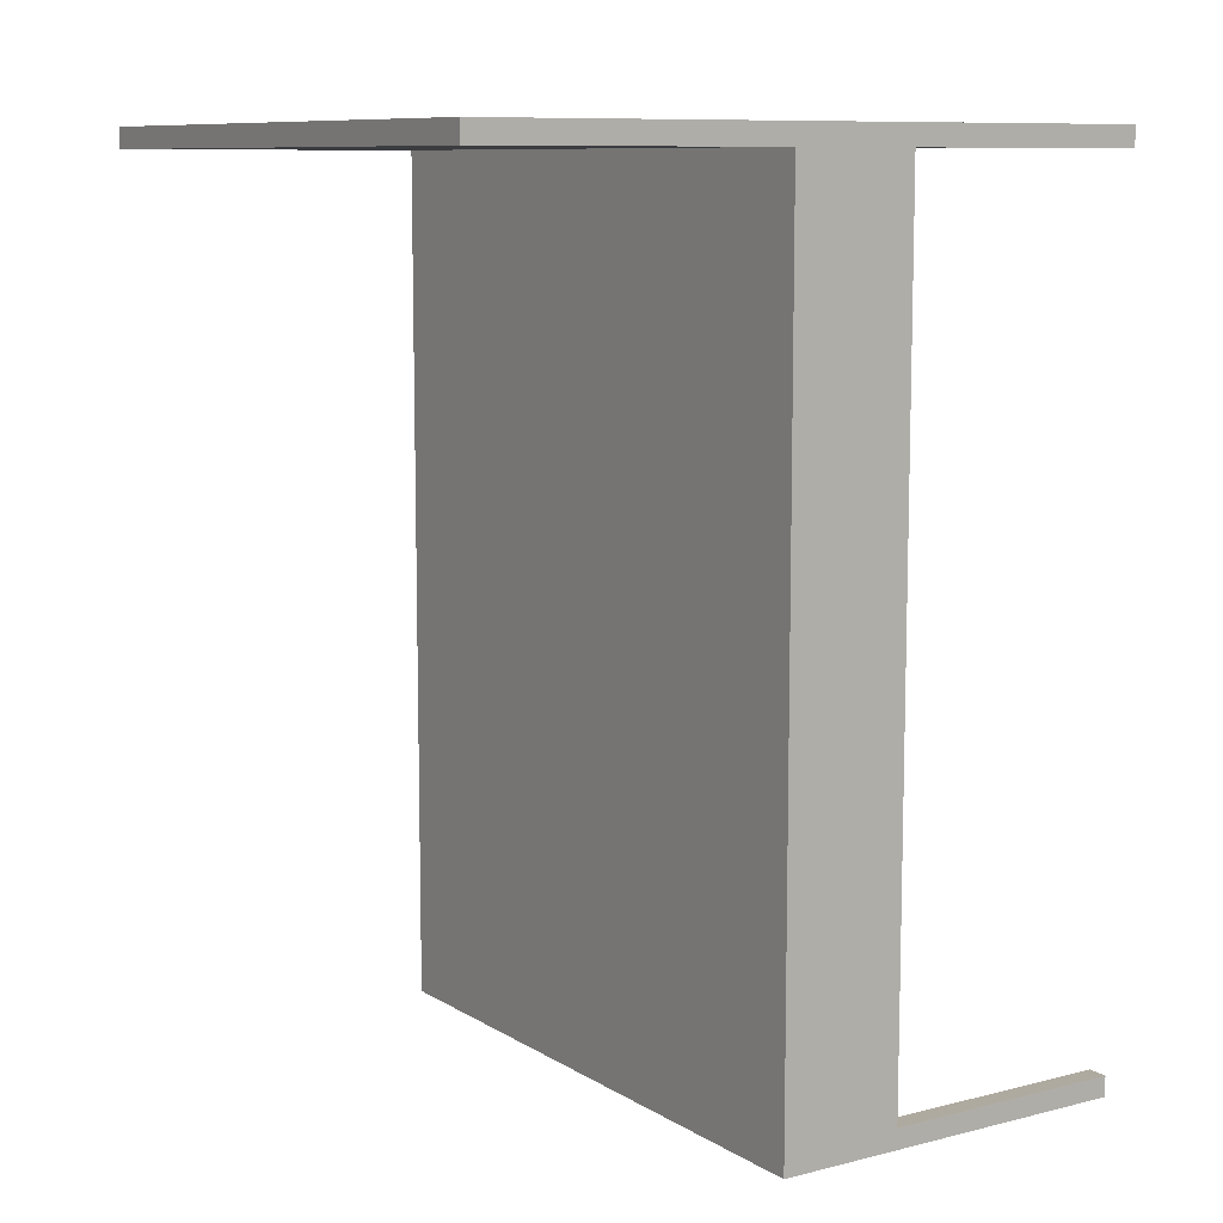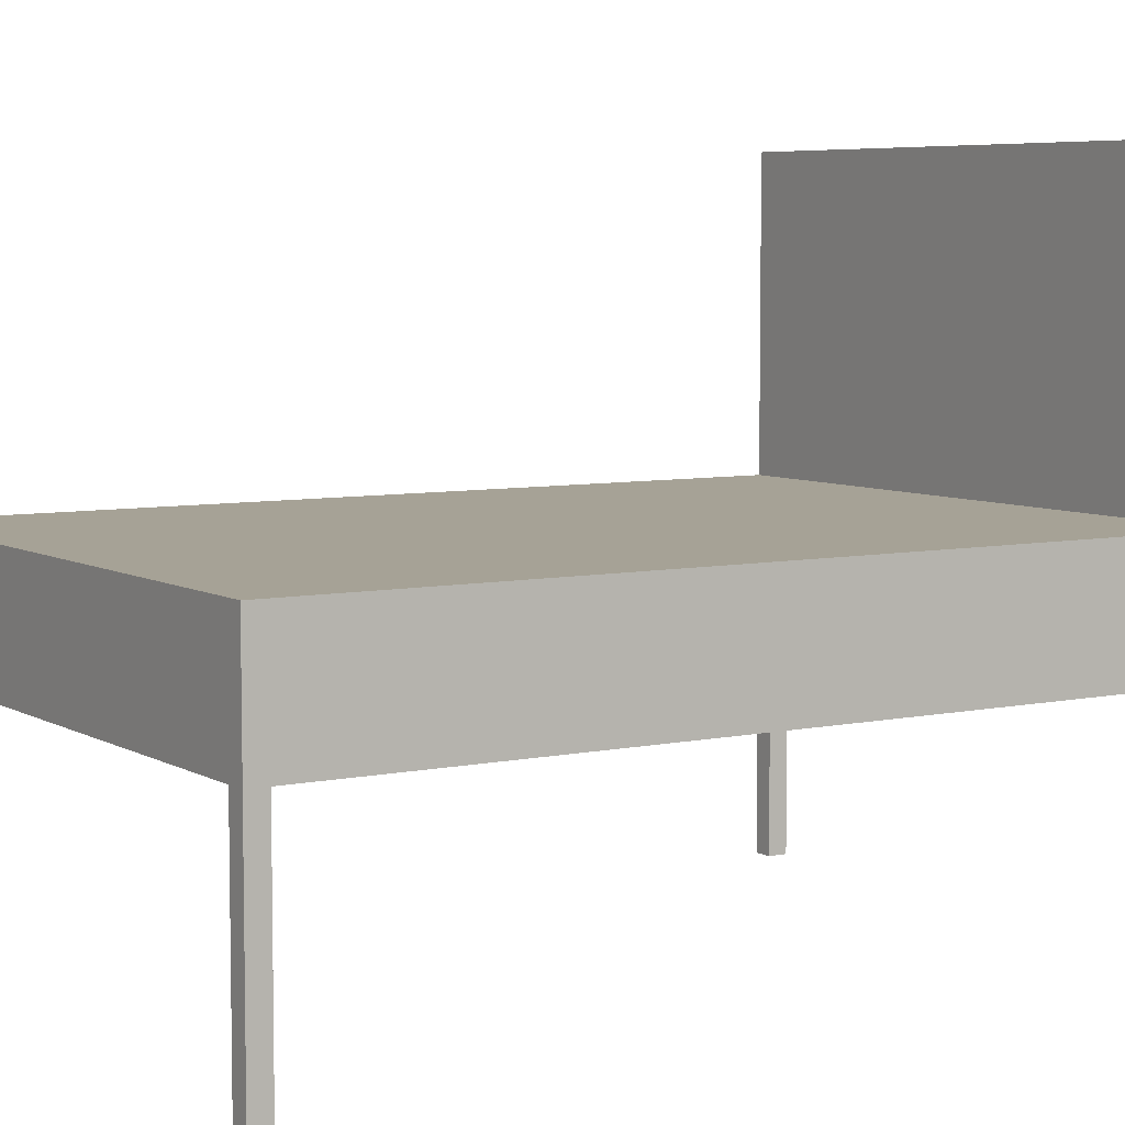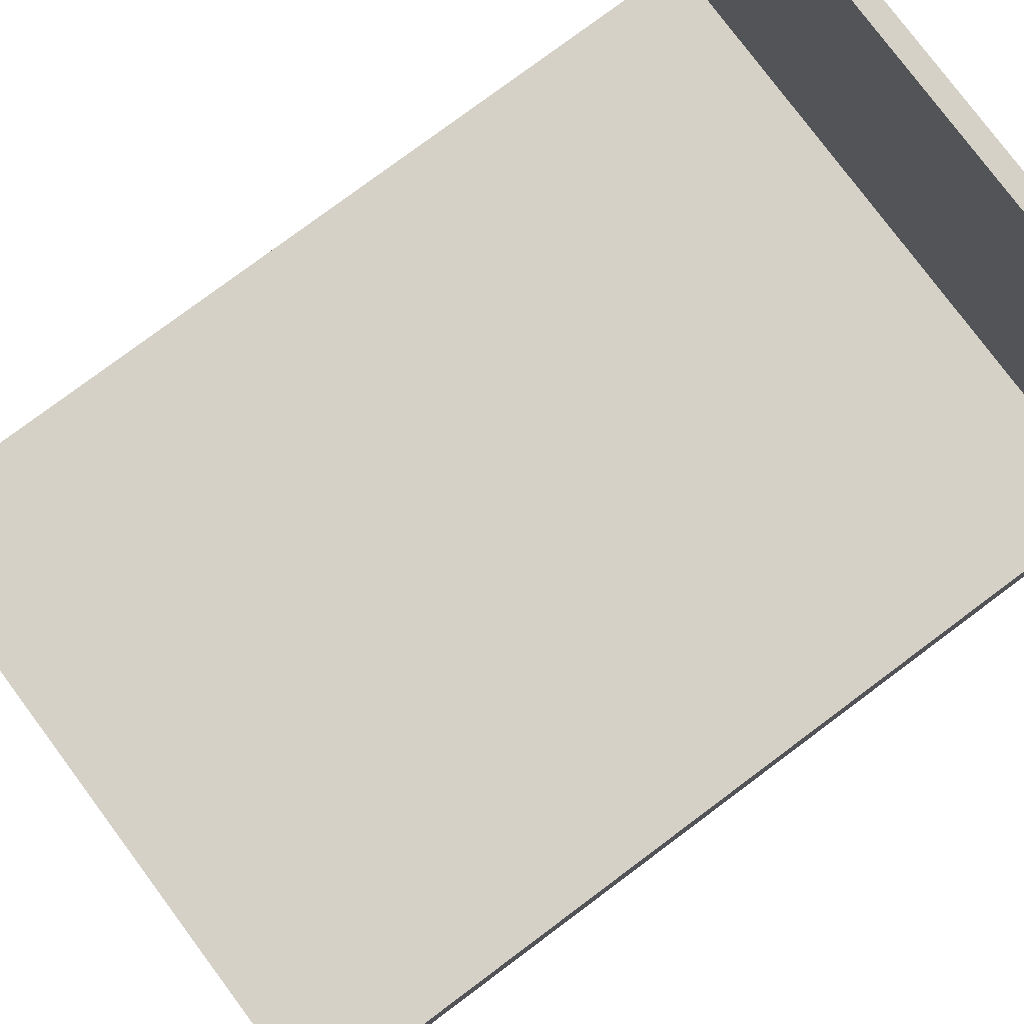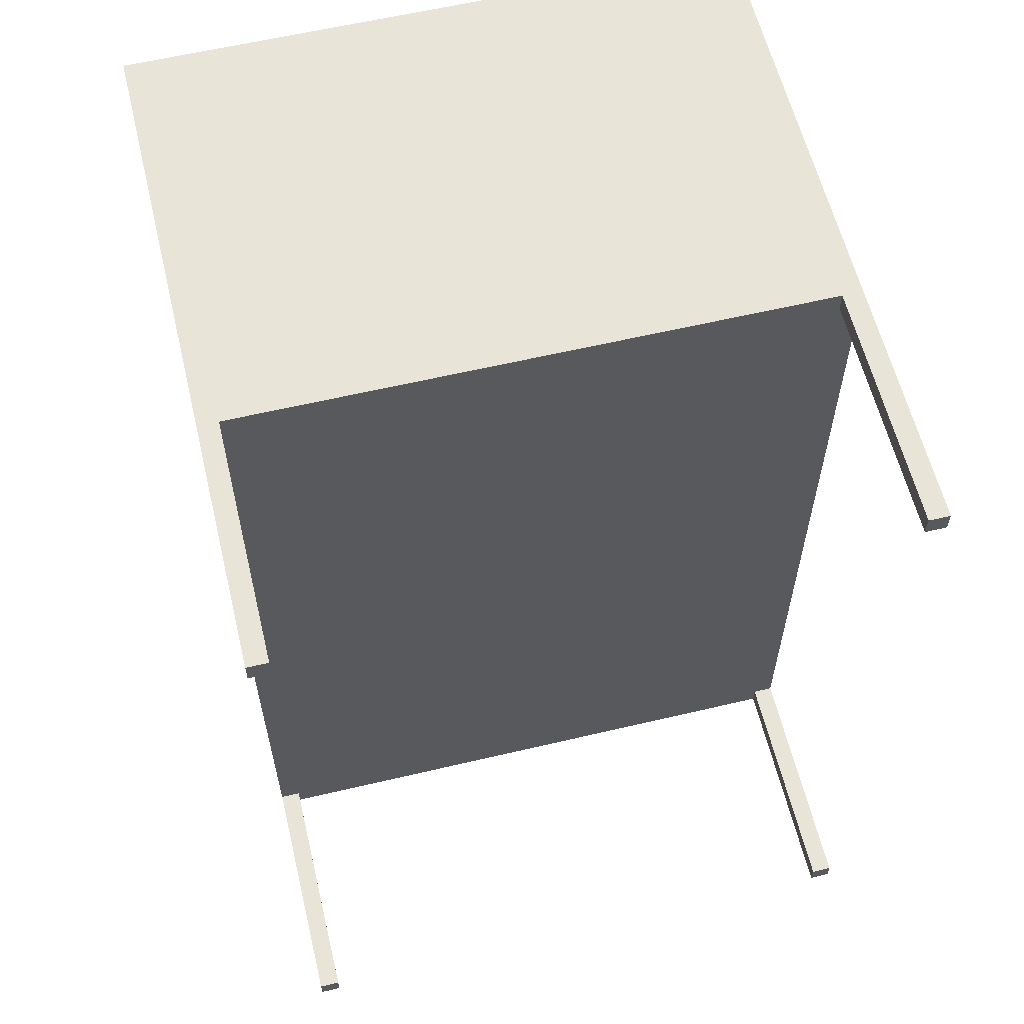
<metadata>
{"format":"obj","ext":"obj","renderer":"f3d","projection":"perspective","resolution":1024,"background":"white","views":[{"elev":9.5,"azim":56.7,"up":"+Y"},{"elev":6.3,"azim":57.8,"up":"+Z"},{"elev":78.8,"azim":53.3,"up":"+Z"},{"elev":60.3,"azim":166.4,"up":"+Y"}]}
</metadata>
<code>
v 0.3547 -0.5 0.03488
v 0.3314 -0.5 -0.3837
v 0.3547 -0.5 -0.3837
v 0.3314 -0.5 -0.1047
v -0.3314 -0.5 -0.1047
v -0.3547 -0.5 -0.3837
v -0.3314 -0.5 -0.3837
v -0.3547 -0.5 0.03488
v 0.3547 -0.5 0.03488
v -0.3547 0.4767 0.03488
v -0.3547 -0.5 0.03488
v 0.3547 0.4767 0.03488
v -0.3547 0.5 0.3837
v -0.3547 0.4767 0.03488
v -0.3547 0.4767 0.3837
v -0.3547 0.4767 -0.1047
v -0.3547 0.4767 -0.3837
v -0.3547 0.5 -0.3837
v -0.3547 -0.5 0.03488
v -0.3547 -0.4767 -0.1047
v -0.3547 -0.5 -0.3837
v -0.3547 -0.4767 -0.3837
v -0.3314 -0.4767 -0.3837
v -0.3547 -0.5 -0.3837
v -0.3547 -0.4767 -0.3837
v -0.3314 -0.5 -0.3837
v -0.3314 -0.4767 -0.3837
v -0.3314 -0.5 -0.1047
v -0.3314 -0.5 -0.3837
v -0.3314 -0.4767 -0.1047
v 0.3547 0.4767 -0.1047
v 0.3314 -0.4767 -0.1047
v 0.3314 0.4767 -0.1047
v 0.3547 -0.4767 -0.1047
v 0.3314 0.5 -0.1047
v -0.3314 0.4767 -0.1047
v -0.3314 0.5 -0.1047
v -0.3314 -0.4767 -0.1047
v -0.3314 -0.5 -0.1047
v 0.3314 -0.5 -0.1047
v -0.3547 -0.4767 -0.1047
v -0.3547 0.4767 -0.1047
v 0.3314 -0.4767 -0.1047
v 0.3314 -0.5 -0.3837
v 0.3314 -0.5 -0.1047
v 0.3314 -0.4767 -0.3837
v 0.3547 -0.4767 -0.3837
v 0.3314 -0.5 -0.3837
v 0.3314 -0.4767 -0.3837
v 0.3547 -0.5 -0.3837
v 0.3547 0.5 -0.3837
v 0.3547 0.4767 -0.1047
v 0.3547 0.4767 -0.3837
v 0.3547 0.4767 0.03488
v 0.3547 0.4767 0.3837
v 0.3547 0.5 0.3837
v 0.3547 -0.4767 -0.3837
v 0.3547 -0.5 0.03488
v 0.3547 -0.5 -0.3837
v 0.3547 -0.4767 -0.1047
v 0.3547 0.4767 0.3837
v -0.3547 0.4767 0.03488
v 0.3547 0.4767 0.03488
v -0.3547 0.4767 0.3837
v 0.3547 0.4767 0.3837
v -0.3547 0.5 0.3837
v -0.3547 0.4767 0.3837
v 0.3547 0.5 0.3837
v -0.3547 0.5 0.3837
v -0.3314 0.5 -0.3837
v -0.3547 0.5 -0.3837
v -0.3314 0.5 -0.1047
v 0.3314 0.5 -0.1047
v 0.3547 0.5 -0.3837
v 0.3314 0.5 -0.3837
v 0.3547 0.5 0.3837
v -0.3314 0.5 -0.3837
v -0.3547 0.4767 -0.3837
v -0.3547 0.5 -0.3837
v -0.3314 0.4767 -0.3837
v -0.3314 0.4767 -0.1047
v -0.3547 0.4767 -0.3837
v -0.3314 0.4767 -0.3837
v -0.3547 0.4767 -0.1047
v -0.3547 -0.4767 -0.1047
v -0.3314 -0.4767 -0.3837
v -0.3547 -0.4767 -0.3837
v -0.3314 -0.4767 -0.1047
v 0.3314 -0.4767 -0.1047
v 0.3547 -0.4767 -0.3837
v 0.3314 -0.4767 -0.3837
v 0.3547 -0.4767 -0.1047
v -0.3314 0.5 -0.3837
v -0.3314 0.4767 -0.1047
v -0.3314 0.4767 -0.3837
v -0.3314 0.5 -0.1047
v 0.3314 0.5 -0.1047
v 0.3314 0.4767 -0.3837
v 0.3314 0.4767 -0.1047
v 0.3314 0.5 -0.3837
v 0.3547 0.4767 -0.1047
v 0.3314 0.4767 -0.3837
v 0.3547 0.4767 -0.3837
v 0.3314 0.4767 -0.1047
v 0.3547 0.5 -0.3837
v 0.3314 0.4767 -0.3837
v 0.3314 0.5 -0.3837
v 0.3547 0.4767 -0.3837
v 0.343 -0.5 -0.1744
v 0.3547 -0.5 -0.1744
v 0.343 -0.5 -0.03488
v 0.01163 -0.5 -0.03488
v -0.343 -0.5 -0.2442
v -0.3314 -0.5 -0.2442
v -0.343 -0.5 -0.03488
v 0 -0.01163 0.03488
v 0 -0.5 0.03488
v 0.3547 -0.01163 0.03488
v -0.3547 0.4884 0.2093
v -0.3547 0.4884 0.3837
v -0.3547 0.4884 0.1395
v -0.3547 0.4884 -0
v -0.3547 0.4884 -0.3837
v -0.3547 -0.4884 -0.03488
v -0.3547 -0.5 -0.1744
v -0.3547 -0.4884 -0.3837
v -0.343 -0.4884 -0.3837
v -0.343 -0.4767 -0.3837
v -0.3314 -0.4884 -0.3837
v -0.3314 -0.4884 -0.2442
v -0.3314 -0.4884 -0.3837
v -0.3314 -0.4767 -0.2442
v 0.343 -0 -0.1047
v 0.343 0.4767 -0.1047
v 0.3547 -0 -0.1047
v 0.3314 0.4884 -0.1047
v 0 0.4884 -0.1047
v 0 -0.5 0.03488
v 0 0.01163 -0.1047
v 0 -0 -0.1047
v 0 -0.5 -0.1047
v -0.3547 -0 -0.1047
v 0.3314 -0.4884 -0.2442
v 0.3314 -0.4884 -0.1047
v 0.3314 -0.4767 -0.2442
v 0.343 -0.4884 -0.3837
v 0.343 -0.4767 -0.3837
v 0.3547 -0.4884 -0.3837
v 0.3547 0.4884 -0.2442
v 0.3547 0.4884 -0.3837
v 0.3547 0.4884 -0.1744
v 0.3547 0.4884 -0
v 0.3547 0.4884 0.3837
v 0.3547 -0.4884 -0.1744
v 0.3547 -0.4884 -0.3837
v 0.3547 -0.4767 -0.2442
v 0 0.4767 0.2093
v 0.3547 0.4767 0.2093
v 0 0.4767 0.3837
v 0 0.4884 0.3837
v 0 0.4767 0.3837
v 0.3547 0.4884 0.3837
v -0.343 0.5 -0
v -0.3547 0.5 -0
v -0.343 0.5 0.1395
v -0.01163 0.5 0.1395
v 0.343 0.5 -0.2442
v 0.3314 0.5 -0.2442
v 0.343 0.5 0.1395
v -0.343 0.4884 -0.3837
v -0.343 0.5 -0.3837
v -0.3314 0.4884 -0.3837
v -0.343 0.4767 -0.2442
v -0.3314 0.4767 -0.2442
v -0.343 0.4767 -0.1047
v -0.343 -0.4767 -0.2442
v -0.3547 -0.4767 -0.2442
v -0.343 -0.4767 -0.1047
v 0.343 -0.4767 -0.2442
v 0.3314 -0.4767 -0.2442
v 0.343 -0.4767 -0.1047
v -0.3314 0.4884 -0.2442
v -0.3314 0.4884 -0.3837
v -0.3314 0.5 -0.2442
v 0.3314 0.4884 -0.2442
v 0.3314 0.4884 -0.1047
v 0.3314 0.5 -0.2442
v 0.343 0.4767 -0.2442
v 0.3547 0.4767 -0.2442
v 0.343 0.4767 -0.1047
v 0.343 0.4884 -0.3837
v 0.343 0.5 -0.3837
v 0.3547 0.4884 -0.3837
v 0.3547 0.5 -0
v -0.3547 0.5 -0
v -0.343 -0.4767 -0.1047
v 0.343 -0.5 -0.3837
v 0.3314 -0.5 -0.2442
v 0 -0.5 -0.1047
v -0.343 -0.5 -0.3837
v -0.3547 -0.5 -0.1744
v -0.3547 -0.01163 0.03488
v 0 0.4767 0.03488
v -0.3547 0.4767 0.2093
v -0.3547 0.4767 -0.03488
v -0.3547 0.4767 -0.2442
v -0.3547 -0.01163 0.03488
v -0.3547 0 -0.03488
v -0.3547 -0.4884 -0.2442
v -0.3547 -0.4767 -0.2442
v -0.3547 -0.4884 -0.3837
v -0.343 -0.5 -0.3837
v -0.3314 -0.5 -0.2442
v -0.3314 -0.4884 -0.1047
v 0.3314 -0 -0.1047
v 0.343 -0.4767 -0.1047
v -0.3314 0.4884 -0.1047
v -0.3314 -0 -0.1047
v -0.3314 -0.4884 -0.1047
v 0.3314 -0.4884 -0.1047
v -0.343 -0 -0.1047
v -0.343 0.4767 -0.1047
v 0.3314 -0.5 -0.2442
v 0.3314 -0.4884 -0.3837
v 0.3314 -0.4884 -0.3837
v 0.343 -0.5 -0.3837
v 0.3547 0.4767 -0.2442
v 0.3547 0.4767 -0.03488
v 0.3547 0.4767 0.2093
v 0.3547 -0.01163 0.03488
v 0.3547 -0.5 -0.1744
v 0.3547 -0.4884 -0.03488
v 0 0.4767 0.03488
v -0.3547 0.4767 0.2093
v -0.3547 0.4884 0.3837
v 0 0.5 0.3837
v -0.343 0.5 -0.3837
v -0.3314 0.5 -0.2442
v 0 0.5 -0.1047
v 0.343 0.5 -0.3837
v 0.3547 0.5 -0
v -0.3547 0.4884 -0.3837
v -0.343 0.4767 -0.3837
v -0.343 0.4767 -0.3837
v -0.3547 0.4767 -0.2442
v -0.343 -0.4767 -0.3837
v -0.3314 -0.4767 -0.2442
v 0.343 -0.4767 -0.3837
v 0.3547 -0.4767 -0.2442
v -0.3314 0.4767 -0.2442
v -0.3314 0.4884 -0.1047
v 0.3314 0.4767 -0.2442
v 0.3314 0.4884 -0.3837
v 0.343 0.4767 -0.3837
v 0.3314 0.4767 -0.2442
v 0.3314 0.4884 -0.3837
v 0.343 0.4767 -0.3837
v 0 0.5 0.3837
v 0.3547 -0 -0.1047
v 0.3314 -0.01163 -0.1047
v 0 0.5 -0.1047
v 0.3547 0 -0.03488
v 0.3314 -0 -0.1047
v -0.3547 -0 -0.1047
v 0.3469 -0.5 -0.2442
v 0.3391 -0.5 -0.1512
v 0.1182 -0.5 -0.05814
v -0.3391 -0.5 -0.2907
v -0.3469 -0.5 -0.1512
v -0.1105 -0.5 -0.01163
v -0.1182 -0.1744 0.03488
v 0.1182 0.1512 0.03488
v -0.3547 0.4845 0.2674
v -0.3547 0.4845 0.1047
v -0.3547 0.4845 -0.03488
v -0.3547 0.4922 -0.1279
v -0.3547 -0.4922 -0.1512
v -0.3547 -0.1667 -0.01163
v -0.3547 0.1589 -0.05814
v -0.3547 -0.4845 -0.2907
v -0.3469 -0.4845 -0.3837
v -0.3391 -0.4922 -0.3837
v -0.3314 -0.4922 -0.2907
v -0.3314 -0.4845 -0.1977
v 0.3391 0.1589 -0.1047
v 0.3469 -0.1589 -0.1047
v -0.1105 0.4922 -0.1047
v -0.1105 0.1667 -0.1047
v -0.1105 -0.1589 -0.1047
v 0.1105 -0.1667 -0.1047
v 0.3314 0.1589 -0.1047
v 0.3314 -0.1667 -0.1047
v -0.3469 0.1589 -0.1047
v -0.3391 -0.1589 -0.1047
v 0.3314 -0.4922 -0.1977
v 0.3314 -0.4845 -0.2907
v 0.3391 -0.4845 -0.3837
v 0.3469 -0.4922 -0.3837
v 0.3547 0.4845 -0.2907
v 0.3547 0.4845 -0.1512
v 0.3547 0.4845 0.01163
v 0.3547 0.4922 0.1279
v 0.3547 -0.4922 -0.2442
v 0.3547 -0.4845 -0.1512
v 0.3547 -0.1667 -0.01163
v 0.3547 0.1589 -0.05814
v 0.1182 0.4767 0.1512
v -0.1182 0.4767 0.2674
v -0.1182 0.4845 0.3837
v 0.1182 0.4922 0.3837
v -0.3469 0.5 -0.1279
v -0.3391 0.5 -0.03488
v -0.1182 0.5 0.05814
v 0.3391 0.5 -0.2907
v 0.3469 0.5 -0.03488
v 0.1105 0.5 0.2209
v -0.3469 0.4922 -0.3837
v -0.3391 0.4845 -0.3837
v -0.3391 0.4767 -0.2907
v -0.3469 0.4767 -0.1977
v -0.3469 -0.4767 -0.2907
v -0.3391 -0.4767 -0.1977
v 0.3391 -0.4767 -0.2907
v 0.3469 -0.4767 -0.1977
v -0.3314 0.4845 -0.2907
v -0.3314 0.4922 -0.1977
v 0.3314 0.4845 -0.1977
v 0.3314 0.4922 -0.2907
v 0.3469 0.4767 -0.2907
v 0.3391 0.4767 -0.1977
v 0.3391 0.4922 -0.3837
v 0.3469 0.4845 -0.3837
f 109 110 1
f 2 265 109
f 3 265 197
f 109 198 2
f 111 109 1
f 4 266 111
f 4 267 199
f 1 267 111
f 199 112 5
f 113 114 5
f 6 268 113
f 7 268 200
f 113 201 6
f 5 269 113
f 201 115 8
f 8 270 138
f 5 270 115
f 138 112 1
f 116 117 9
f 202 116 10
f 11 271 202
f 116 203 10
f 118 116 9
f 12 272 118
f 13 273 120
f 204 119 14
f 15 273 204
f 14 274 205
f 121 119 13
f 205 121 16
f 16 275 206
f 122 121 13
f 206 122 17
f 17 276 123
f 195 122 13
f 18 276 195
f 124 125 19
f 20 277 124
f 125 209 21
f 20 278 208
f 19 278 124
f 208 207 14
f 208 264 20
f 14 279 208
f 16 279 205
f 22 280 210
f 21 280 126
f 210 209 20
f 127 128 23
f 211 127 24
f 25 281 211
f 127 212 24
f 129 127 23
f 26 282 129
f 27 283 131
f 213 130 28
f 29 283 213
f 28 284 214
f 132 130 27
f 30 284 132
f 31 285 134
f 215 133 32
f 33 285 215
f 32 286 216
f 135 133 31
f 34 286 135
f 137 261 35
f 36 287 137
f 37 287 217
f 36 288 218
f 139 137 35
f 218 139 38
f 38 289 219
f 140 139 35
f 39 289 140
f 140 141 39
f 263 140 35
f 40 290 263
f 36 293 222
f 142 221 41
f 42 293 142
f 41 294 196
f 218 221 36
f 38 294 218
f 43 295 144
f 223 143 44
f 45 295 223
f 44 296 224
f 145 143 43
f 46 296 145
f 146 147 47
f 225 146 48
f 49 297 225
f 146 226 48
f 148 146 47
f 50 298 148
f 51 299 150
f 227 149 52
f 53 299 227
f 52 300 228
f 151 149 51
f 228 151 54
f 54 301 229
f 152 151 51
f 229 152 55
f 55 302 153
f 194 152 51
f 56 302 194
f 57 303 155
f 231 154 58
f 59 303 231
f 154 232 58
f 156 154 57
f 60 304 156
f 58 305 230
f 60 305 232
f 230 262 54
f 54 306 228
f 259 262 60
f 52 306 259
f 61 307 158
f 233 157 62
f 63 307 233
f 62 308 234
f 159 157 61
f 64 308 159
f 160 161 65
f 66 309 160
f 67 309 235
f 160 236 66
f 65 310 160
f 68 310 162
f 163 164 69
f 70 311 163
f 71 311 237
f 163 238 70
f 165 163 69
f 72 312 165
f 72 313 239
f 166 165 69
f 239 166 73
f 167 168 73
f 74 314 167
f 75 314 240
f 167 241 74
f 73 315 167
f 241 169 76
f 76 316 258
f 166 169 73
f 258 166 69
f 170 171 77
f 242 170 78
f 79 317 242
f 170 243 78
f 172 170 77
f 80 318 172
f 173 174 81
f 82 319 173
f 83 319 244
f 173 245 82
f 81 320 173
f 84 320 175
f 176 177 85
f 86 321 176
f 87 321 246
f 176 247 86
f 85 322 176
f 88 322 178
f 179 180 89
f 90 323 179
f 91 323 248
f 179 249 90
f 89 324 179
f 92 324 181
f 93 325 183
f 250 182 94
f 95 325 250
f 94 326 251
f 184 182 93
f 96 326 184
f 97 327 186
f 252 185 98
f 99 327 252
f 98 328 253
f 187 185 97
f 100 328 187
f 188 189 101
f 102 329 188
f 103 329 254
f 188 255 102
f 101 330 188
f 104 330 190
f 191 192 105
f 256 191 106
f 107 331 256
f 191 257 106
f 193 191 105
f 108 332 193
f 109 265 110
f 2 197 265
f 3 110 265
f 109 266 198
f 111 266 109
f 4 198 266
f 4 111 267
f 1 112 267
f 199 267 112
f 113 268 114
f 6 200 268
f 7 114 268
f 113 269 201
f 5 115 269
f 201 269 115
f 8 115 270
f 5 112 270
f 138 270 112
f 116 271 117
f 202 271 116
f 11 117 271
f 116 272 203
f 118 272 116
f 12 203 272
f 13 119 273
f 204 273 119
f 15 120 273
f 14 119 274
f 121 274 119
f 205 274 121
f 16 121 275
f 122 275 121
f 206 275 122
f 17 122 276
f 195 276 122
f 18 123 276
f 124 277 125
f 20 209 277
f 125 277 209
f 20 124 278
f 19 207 278
f 208 278 207
f 208 279 264
f 14 205 279
f 16 264 279
f 22 126 280
f 21 209 280
f 210 280 209
f 127 281 128
f 211 281 127
f 25 128 281
f 127 282 212
f 129 282 127
f 26 212 282
f 27 130 283
f 213 283 130
f 29 131 283
f 28 130 284
f 132 284 130
f 30 214 284
f 31 133 285
f 215 285 133
f 33 134 285
f 32 133 286
f 135 286 133
f 34 216 286
f 137 287 261
f 36 217 287
f 37 261 287
f 36 137 288
f 139 288 137
f 218 288 139
f 38 139 289
f 140 289 139
f 39 219 289
f 140 290 141
f 263 290 140
f 40 141 290
f 36 221 293
f 142 293 221
f 42 222 293
f 41 221 294
f 218 294 221
f 38 196 294
f 43 143 295
f 223 295 143
f 45 144 295
f 44 143 296
f 145 296 143
f 46 224 296
f 146 297 147
f 225 297 146
f 49 147 297
f 146 298 226
f 148 298 146
f 50 226 298
f 51 149 299
f 227 299 149
f 53 150 299
f 52 149 300
f 151 300 149
f 228 300 151
f 54 151 301
f 152 301 151
f 229 301 152
f 55 152 302
f 194 302 152
f 56 153 302
f 57 154 303
f 231 303 154
f 59 155 303
f 154 304 232
f 156 304 154
f 60 232 304
f 58 232 305
f 60 262 305
f 230 305 262
f 54 262 306
f 259 306 262
f 52 228 306
f 61 157 307
f 233 307 157
f 63 158 307
f 62 157 308
f 159 308 157
f 64 234 308
f 160 309 161
f 66 235 309
f 67 161 309
f 160 310 236
f 65 162 310
f 68 236 310
f 163 311 164
f 70 237 311
f 71 164 311
f 163 312 238
f 165 312 163
f 72 238 312
f 72 165 313
f 166 313 165
f 239 313 166
f 167 314 168
f 74 240 314
f 75 168 314
f 167 315 241
f 73 169 315
f 241 315 169
f 76 169 316
f 166 316 169
f 258 316 166
f 170 317 171
f 242 317 170
f 79 171 317
f 170 318 243
f 172 318 170
f 80 243 318
f 173 319 174
f 82 244 319
f 83 174 319
f 173 320 245
f 81 175 320
f 84 245 320
f 176 321 177
f 86 246 321
f 87 177 321
f 176 322 247
f 85 178 322
f 88 247 322
f 179 323 180
f 90 248 323
f 91 180 323
f 179 324 249
f 89 181 324
f 92 249 324
f 93 182 325
f 250 325 182
f 95 183 325
f 94 182 326
f 184 326 182
f 96 251 326
f 97 185 327
f 252 327 185
f 99 186 327
f 98 185 328
f 187 328 185
f 100 253 328
f 188 329 189
f 102 254 329
f 103 189 329
f 188 330 255
f 101 190 330
f 104 255 330
f 191 331 192
f 256 331 191
f 107 192 331
f 191 332 257
f 193 332 191
f 108 257 332

</code>
